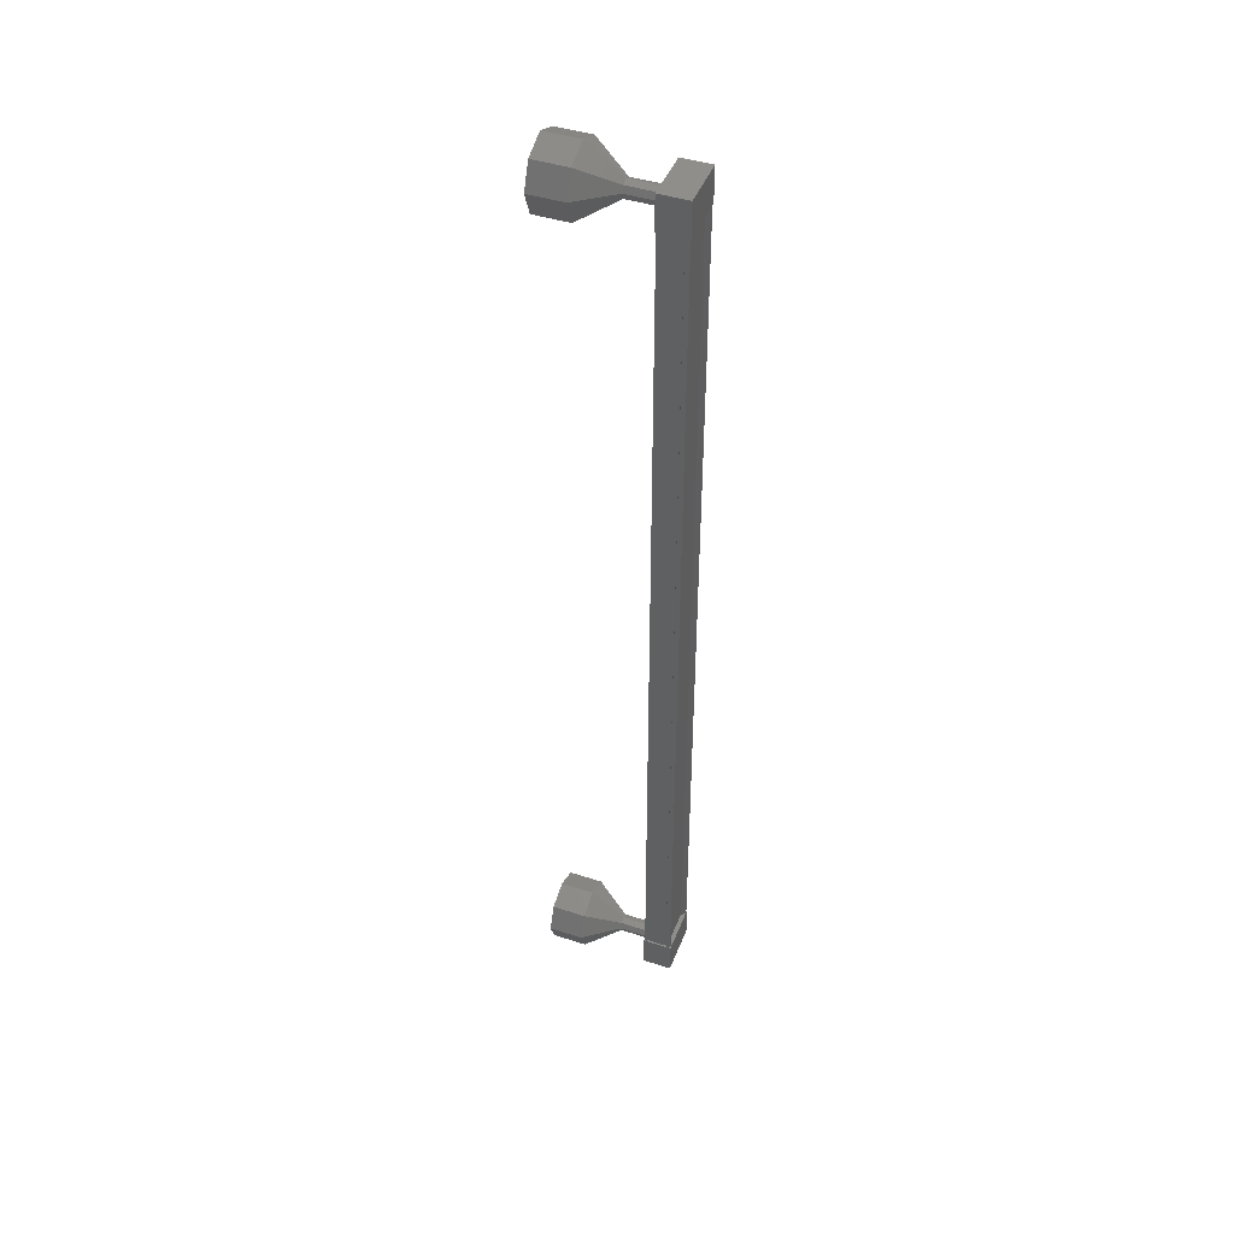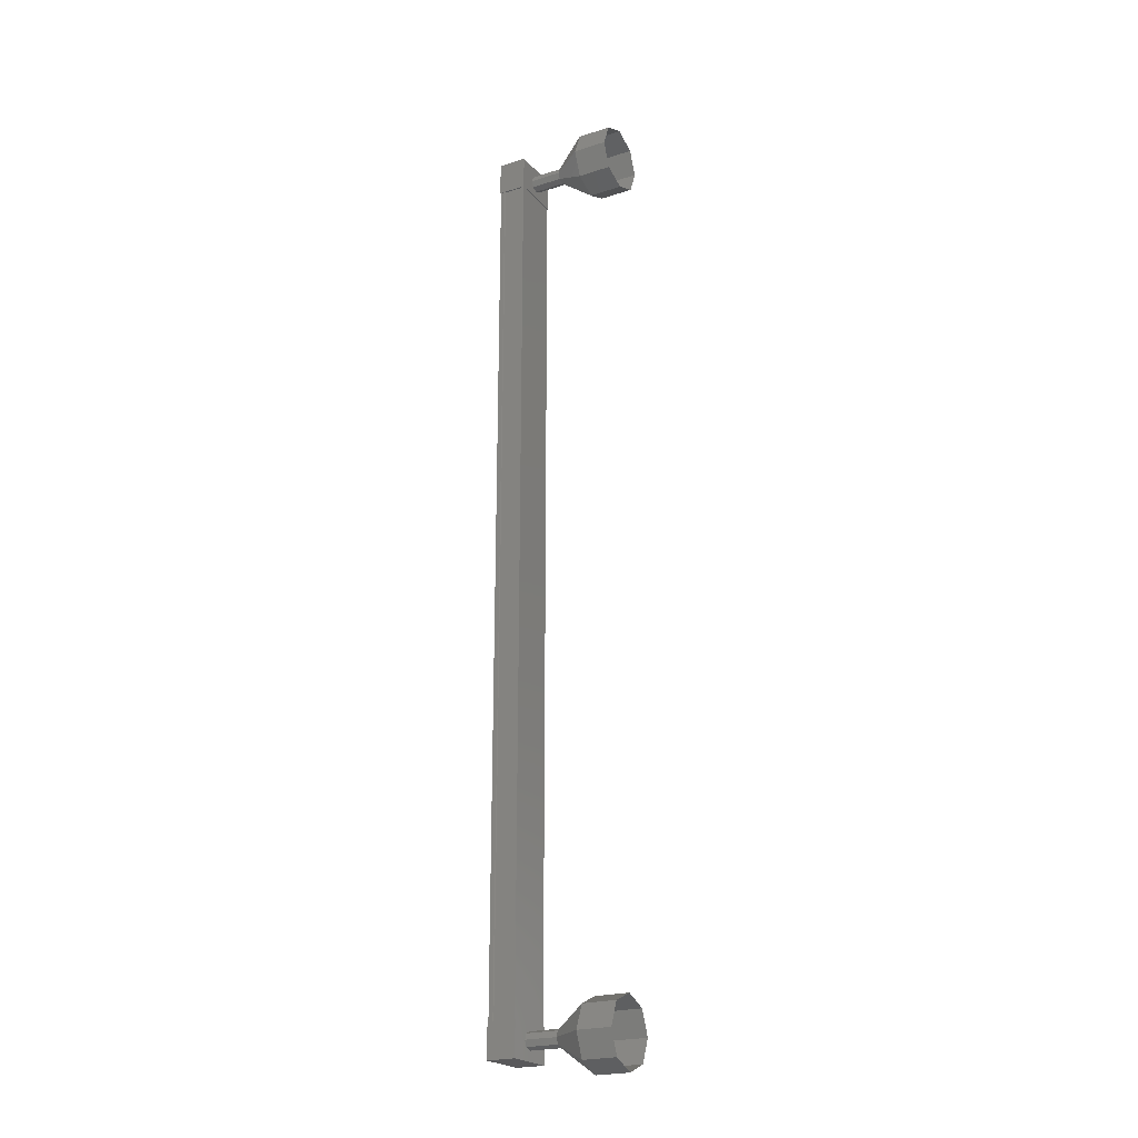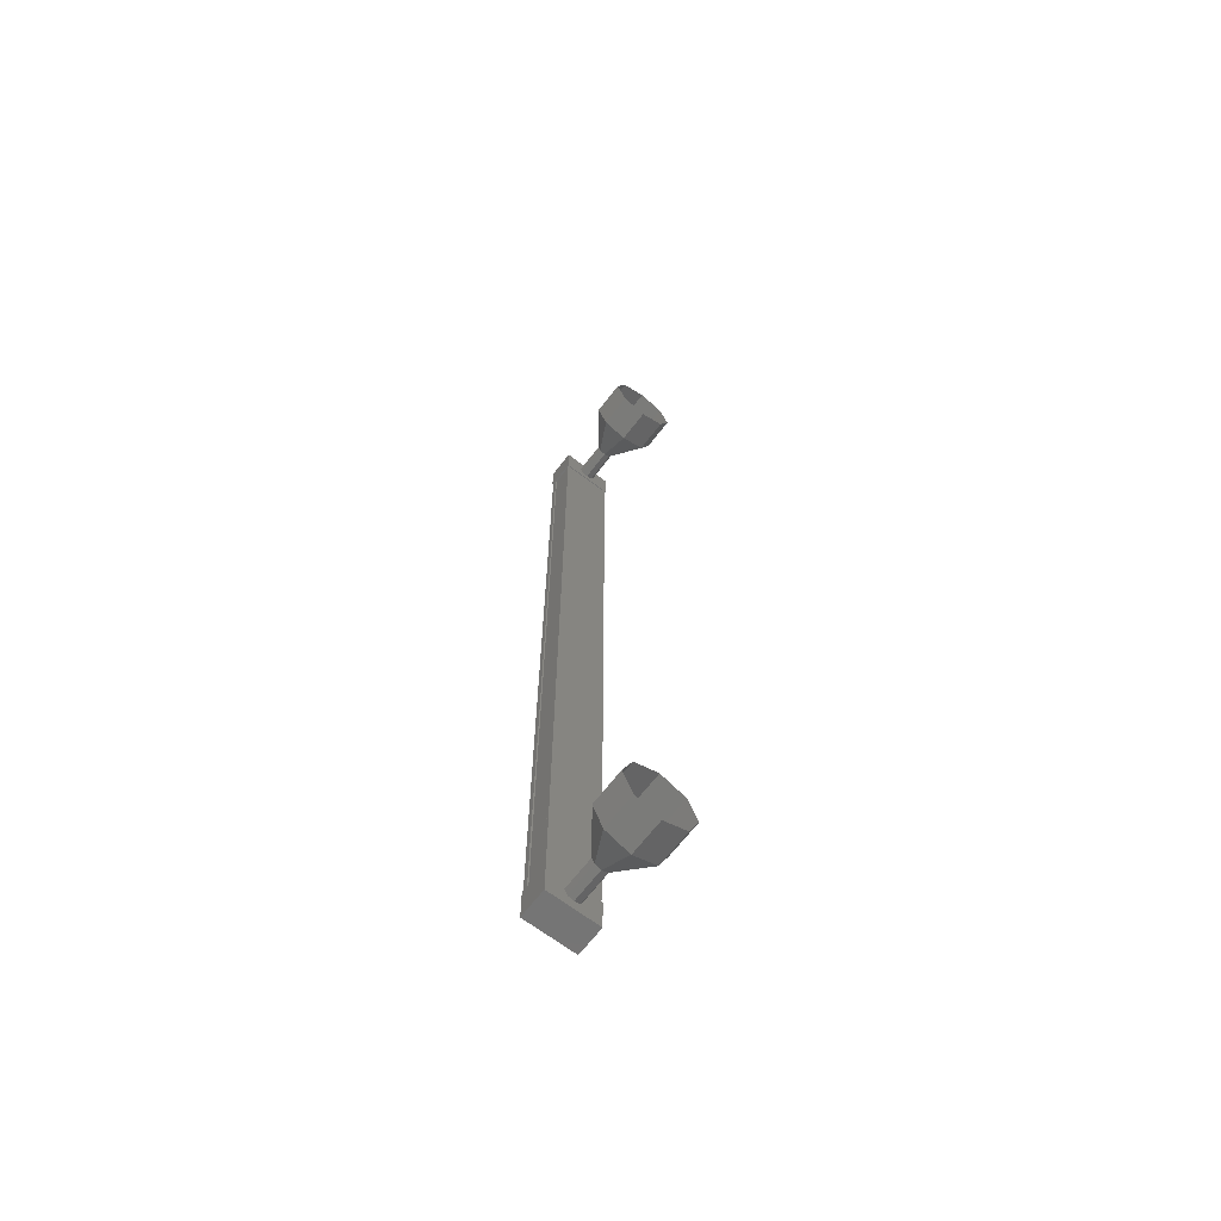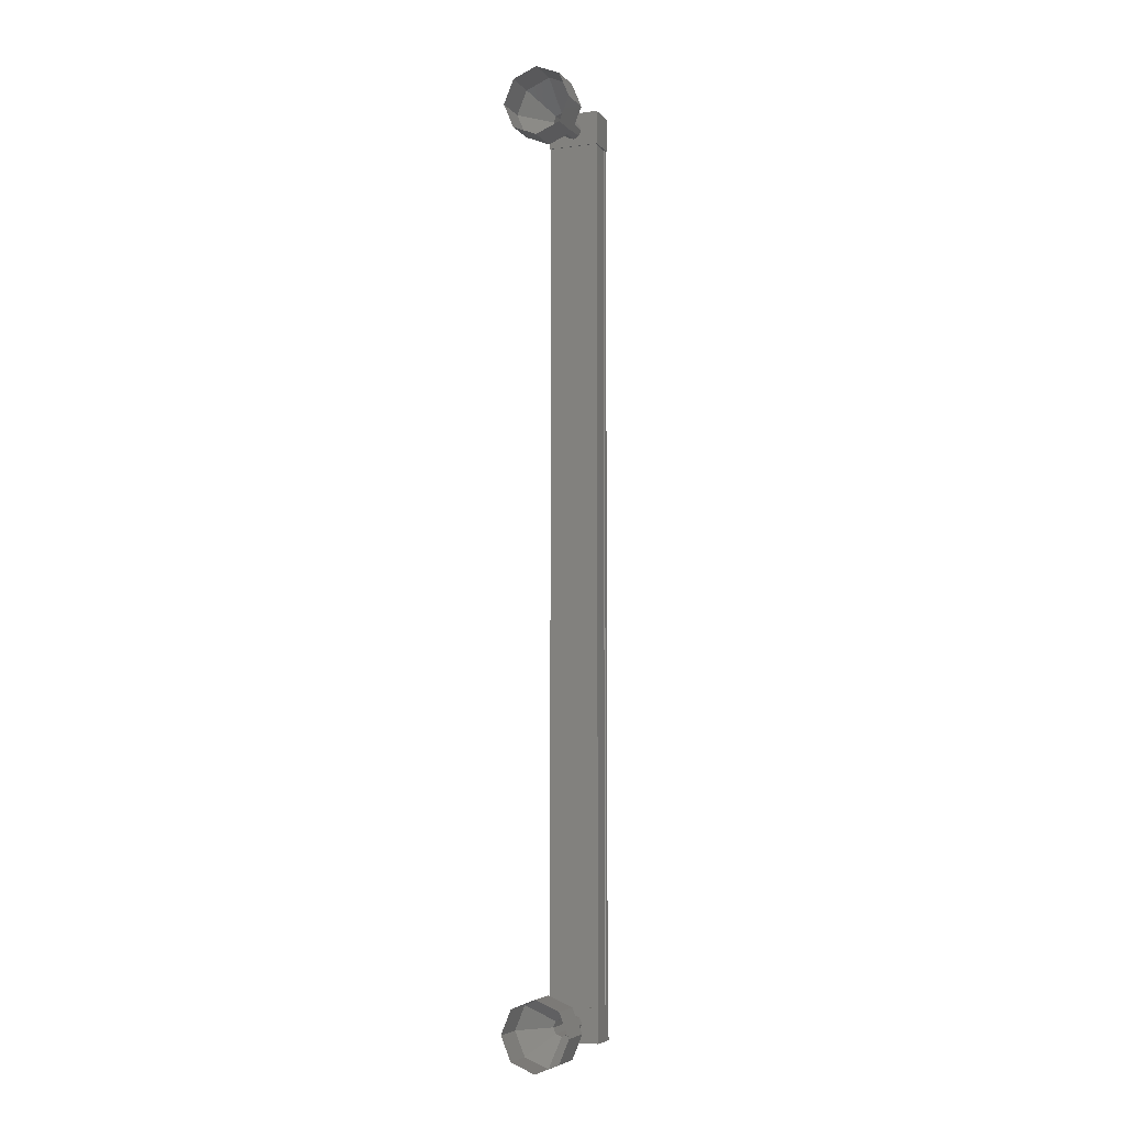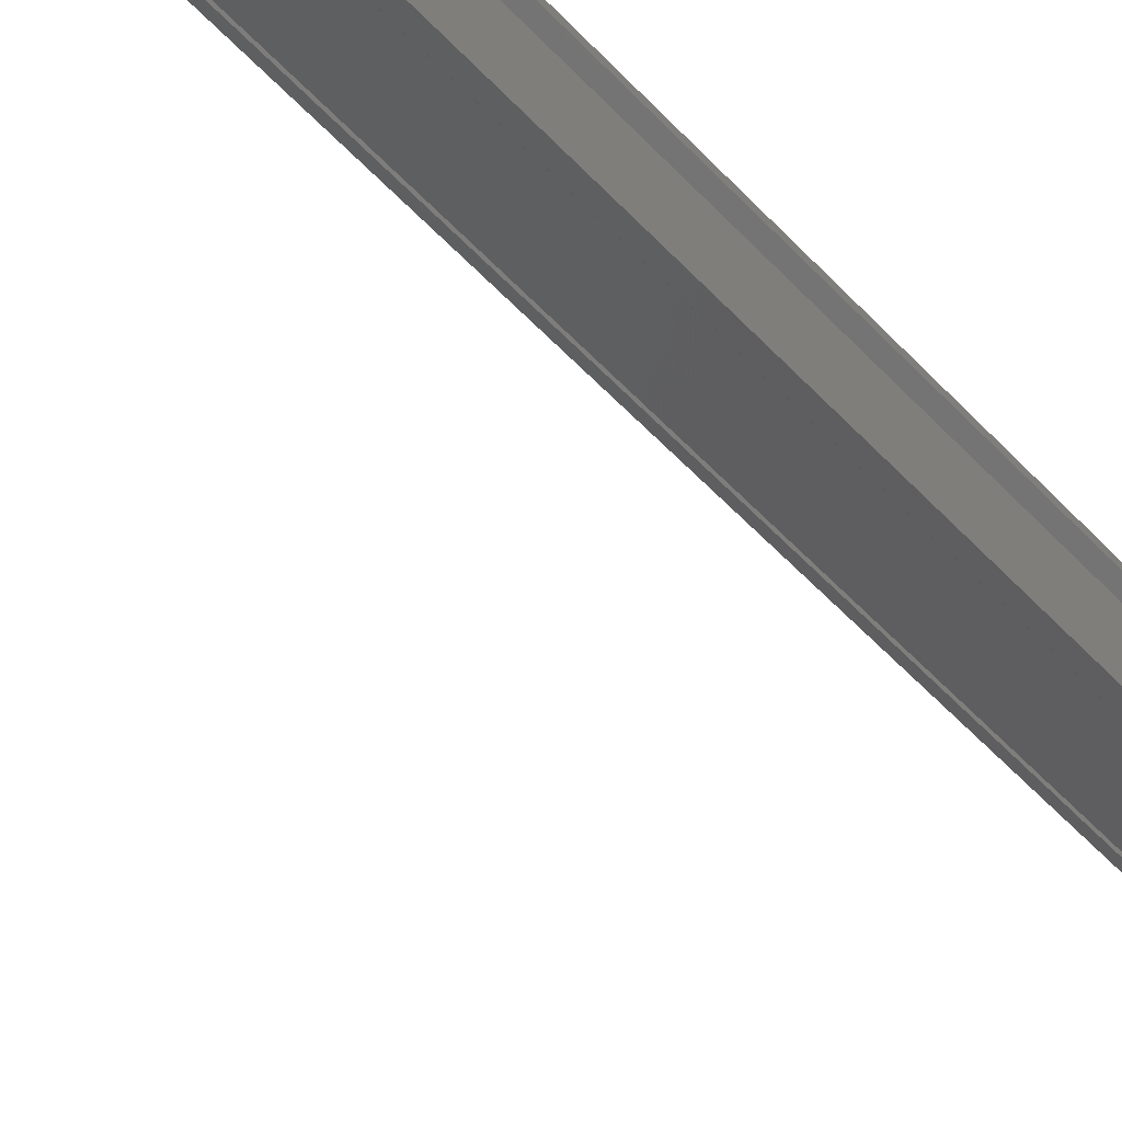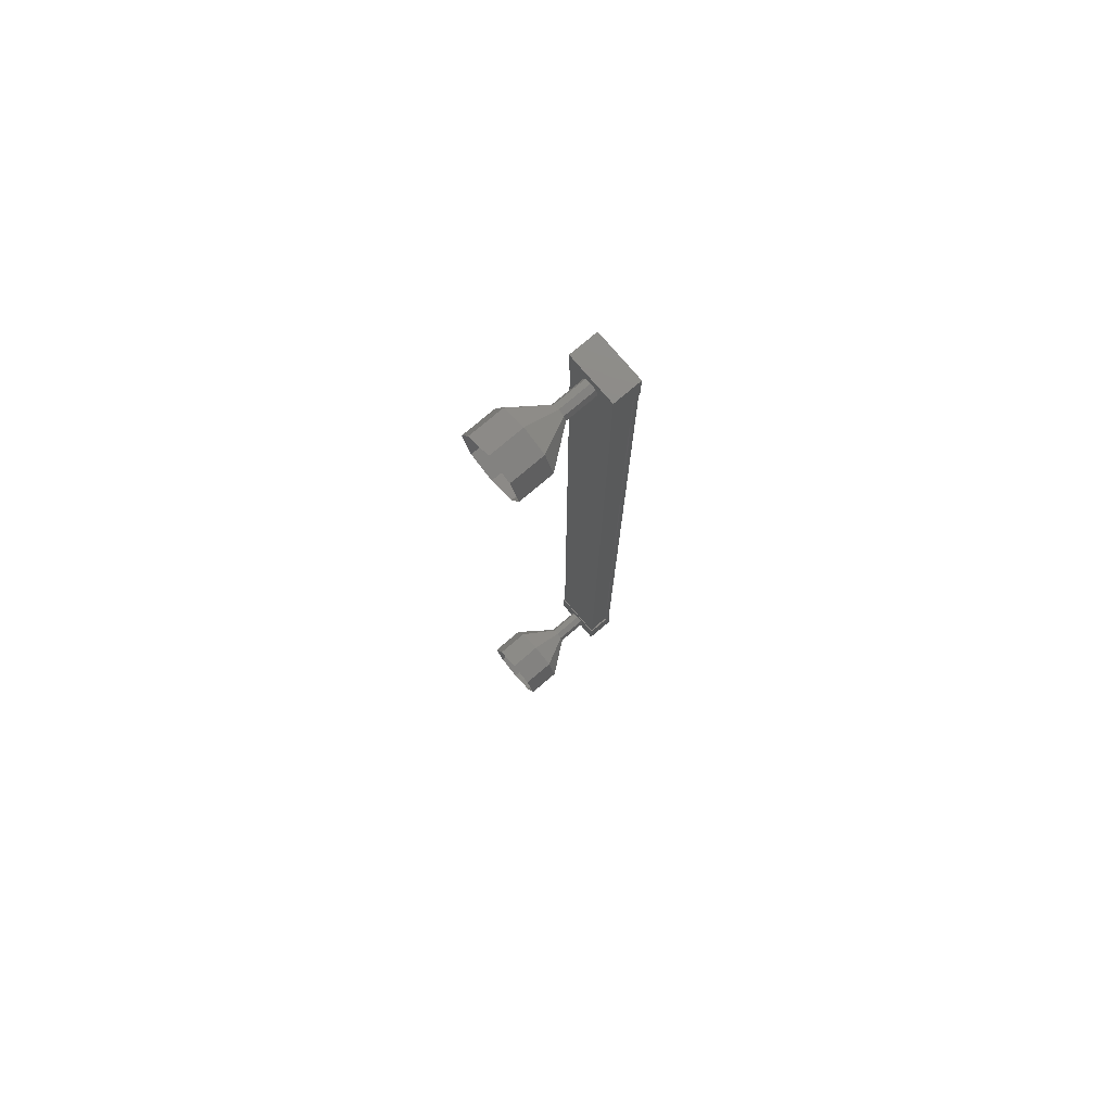
<metadata>
{"format":"stl","ext":"stl","renderer":"f3d","projection":"perspective","resolution":1024,"background":"white","views":[{"elev":44.5,"azim":-144.4,"up":"+Y"},{"elev":-22.3,"azim":44.2,"up":"+Y"},{"elev":-66.7,"azim":67.6,"up":"+Y"},{"elev":-5.9,"azim":126.4,"up":"+Y"},{"elev":-35.3,"azim":-147.5,"up":"+Z"},{"elev":76.7,"azim":154.6,"up":"+Y"}]}
</metadata>
<code>
# stl→obj: 104 verts, 152 faces
v 343.4 -284.3 215.1
v 343.3 -284.3 215.2
v 343.3 -257.9 215.2
v 343.3 -257.9 215.3
v 343.1 -257.9 214
v 343 -257.9 214
v 343 -284.3 214
v 342.9 -257.9 213.9
v 342.9 -284.3 213.9
v 343.6 -257.9 213.7
v 343.6 -284.3 213.7
v 343.1 -284.3 213.9
v 343.4 -257.9 215.1
v 343.1 -284.3 214
v 343.1 -257.9 213.9
v 343.3 -257.5 215.3
v 343.7 -257.5 213.7
v 342.9 -257.5 213.9
v 342.9 -258.5 213.9
v 343.3 -258.5 215.3
v 343.7 -258.5 213.7
v 344.1 -258.5 215.1
v 344.1 -257.5 215.1
v 342.9 -283.7 213.9
v 343.3 -283.7 215.3
v 343.7 -283.7 213.7
v 344.1 -283.7 215.1
v 344.1 -284.7 215.1
v 343.3 -284.7 215.3
v 342.9 -284.7 213.9
v 343.7 -284.7 213.7
v 343.3 -284.3 215.3
v 343.4 -284.3 215.3
v 343.4 -257.9 215.3
v 344 -284.3 215.1
v 344 -257.9 215.1
v 344.1 -284.3 215.1
v 344.1 -257.9 215.1
v 343.7 -284.3 213.7
v 343.7 -257.9 213.7
v 344.8 -284.5 214.2
v 345.8 -285.2 213.9
v 344.9 -284.4 214.3
v 346 -284.9 214.6
v 344.9 -284.2 214.4
v 346 -284.2 214.9
v 344.9 -284 214.3
v 346 -283.5 214.6
v 344.8 -284 214.2
v 345.8 -283.2 213.9
v 344.8 -284 214
v 345.6 -283.5 213.2
v 344.8 -284.2 213.9
v 345.5 -284.2 212.9
v 344.8 -284.4 214
v 345.6 -284.9 213.2
v 343.9 -258.2 214.4
v 344.8 -258.2 214.2
v 343.9 -258.2 214.6
v 344.9 -258.2 214.3
v 343.9 -258 214.7
v 344.9 -258 214.4
v 343.9 -257.8 214.6
v 344.9 -257.8 214.3
v 343.9 -257.7 214.4
v 344.8 -257.7 214.2
v 343.8 -257.8 214.2
v 344.8 -257.8 214
v 343.8 -258 214.2
v 344.8 -258 213.9
v 343.8 -258.2 214.2
v 344.8 -258.2 214
v 345.8 -259 213.9
v 346.8 -259 213.6
v 346 -258.7 214.6
v 346.9 -258.7 214.3
v 346 -258 214.9
v 347 -258 214.6
v 346 -257.3 214.6
v 346.9 -257.3 214.3
v 345.8 -257 213.9
v 346.8 -257 213.6
v 345.6 -257.3 213.2
v 346.6 -257.3 213
v 345.5 -258 212.9
v 346.5 -258 212.7
v 345.6 -258.7 213.2
v 346.6 -258.7 213
v 343.9 -284.5 214.4
v 343.9 -284.4 214.6
v 343.9 -284.2 214.7
v 343.9 -284 214.6
v 343.9 -284 214.4
v 343.8 -284 214.2
v 343.8 -284.2 214.2
v 343.8 -284.4 214.2
v 346.6 -284.9 213
v 346.8 -285.2 213.6
v 346.9 -284.9 214.3
v 347 -284.2 214.6
v 346.9 -283.5 214.3
v 346.8 -283.2 213.6
v 346.6 -283.5 213
v 346.5 -284.2 212.7
f 1 2 3
f 3 2 4
f 5 6 7
f 7 6 8
f 8 9 7
f 10 11 10
f 10 11 11
f 11 12 10
f 3 13 1
f 1 13 5
f 5 14 1
f 7 14 5
f 9 8 12
f 12 8 15
f 15 12 12
f 15 12 15
f 10 12 15
f 16 17 18
f 18 17 19
f 19 20 18
f 21 20 19
f 22 20 21
f 21 17 22
f 22 17 23
f 23 17 16
f 16 20 23
f 18 20 16
f 24 25 26
f 26 25 27
f 27 28 26
f 25 28 27
f 29 28 25
f 25 30 29
f 29 30 28
f 28 30 31
f 31 26 28
f 30 26 31
f 24 26 30
f 30 25 24
f 2 32 4
f 4 32 33
f 33 34 4
f 33 34 33
f 34 34 33
f 33 35 34
f 34 35 36
f 36 35 35
f 35 36 36
f 37 36 35
f 38 36 37
f 37 39 38
f 38 39 40
f 40 39 10
f 21 19 17
f 20 22 23
f 39 11 10
f 41 42 43
f 43 42 44
f 44 45 43
f 46 45 44
f 47 45 46
f 46 48 47
f 47 48 49
f 49 48 50
f 50 51 49
f 52 51 50
f 53 51 52
f 52 54 53
f 53 54 55
f 55 54 56
f 56 41 55
f 42 41 56
f 57 58 59
f 59 58 60
f 60 61 59
f 62 61 60
f 63 61 62
f 62 64 63
f 63 64 65
f 65 64 66
f 66 67 65
f 68 67 66
f 69 67 68
f 68 70 69
f 69 70 71
f 71 70 72
f 72 57 71
f 58 57 72
f 73 74 75
f 75 74 76
f 76 77 75
f 78 77 76
f 79 77 78
f 78 80 79
f 79 80 81
f 81 80 82
f 82 83 81
f 84 83 82
f 85 83 84
f 84 86 85
f 85 86 87
f 87 86 88
f 88 73 87
f 74 73 88
f 58 73 60
f 60 73 75
f 75 62 60
f 77 62 75
f 64 62 77
f 77 79 64
f 64 79 66
f 66 79 81
f 81 68 66
f 83 68 81
f 70 68 83
f 83 85 70
f 70 85 72
f 72 85 87
f 87 58 72
f 73 58 87
f 89 41 90
f 90 41 43
f 43 91 90
f 45 91 43
f 92 91 45
f 45 47 92
f 92 47 93
f 93 47 49
f 49 94 93
f 51 94 49
f 95 94 51
f 51 53 95
f 95 53 96
f 96 53 55
f 55 89 96
f 41 89 55
f 56 97 42
f 42 97 98
f 98 44 42
f 99 44 98
f 46 44 99
f 99 100 46
f 46 100 48
f 48 100 101
f 101 50 48
f 102 50 101
f 52 50 102
f 102 103 52
f 52 103 54
f 54 103 104
f 104 56 54
f 97 56 104

</code>
